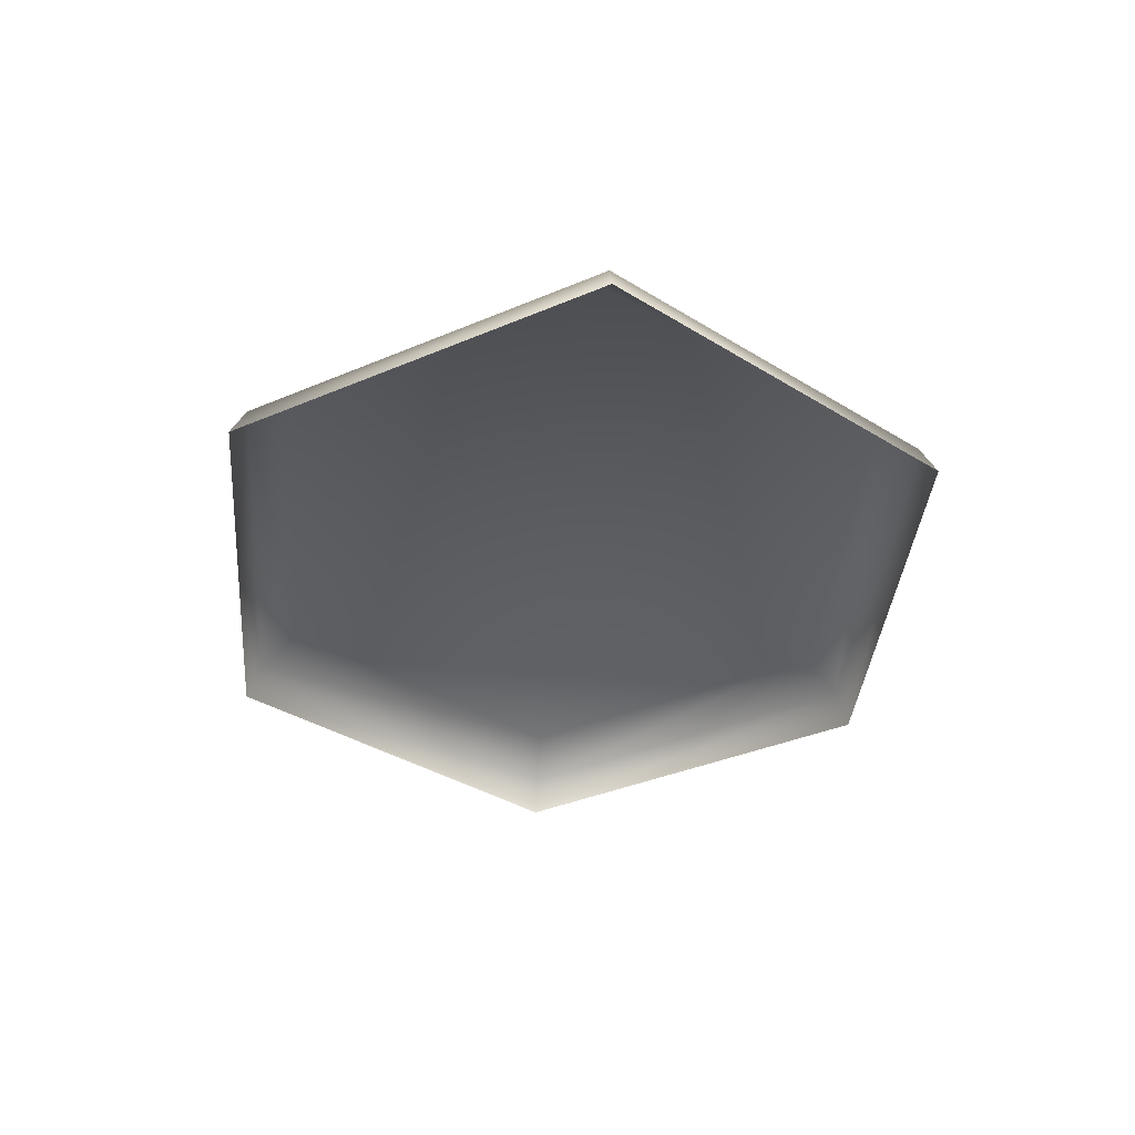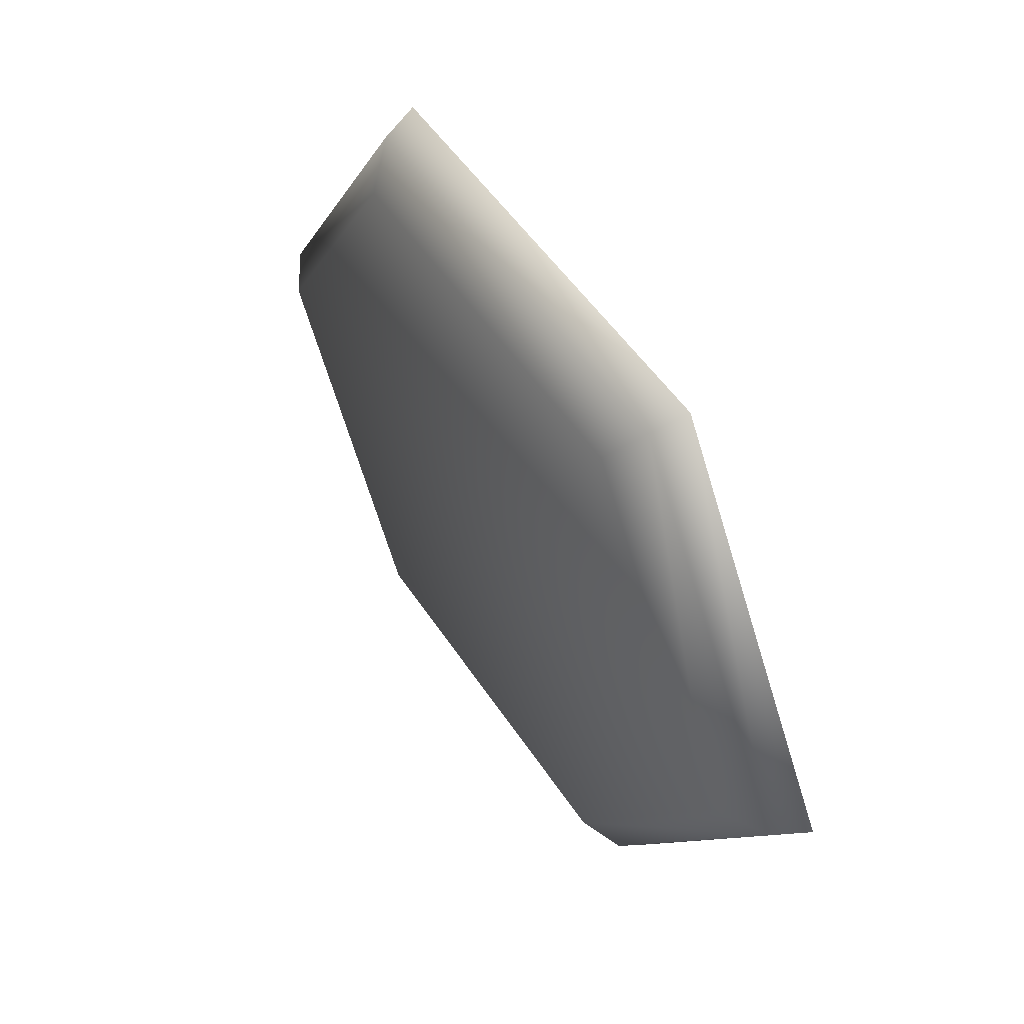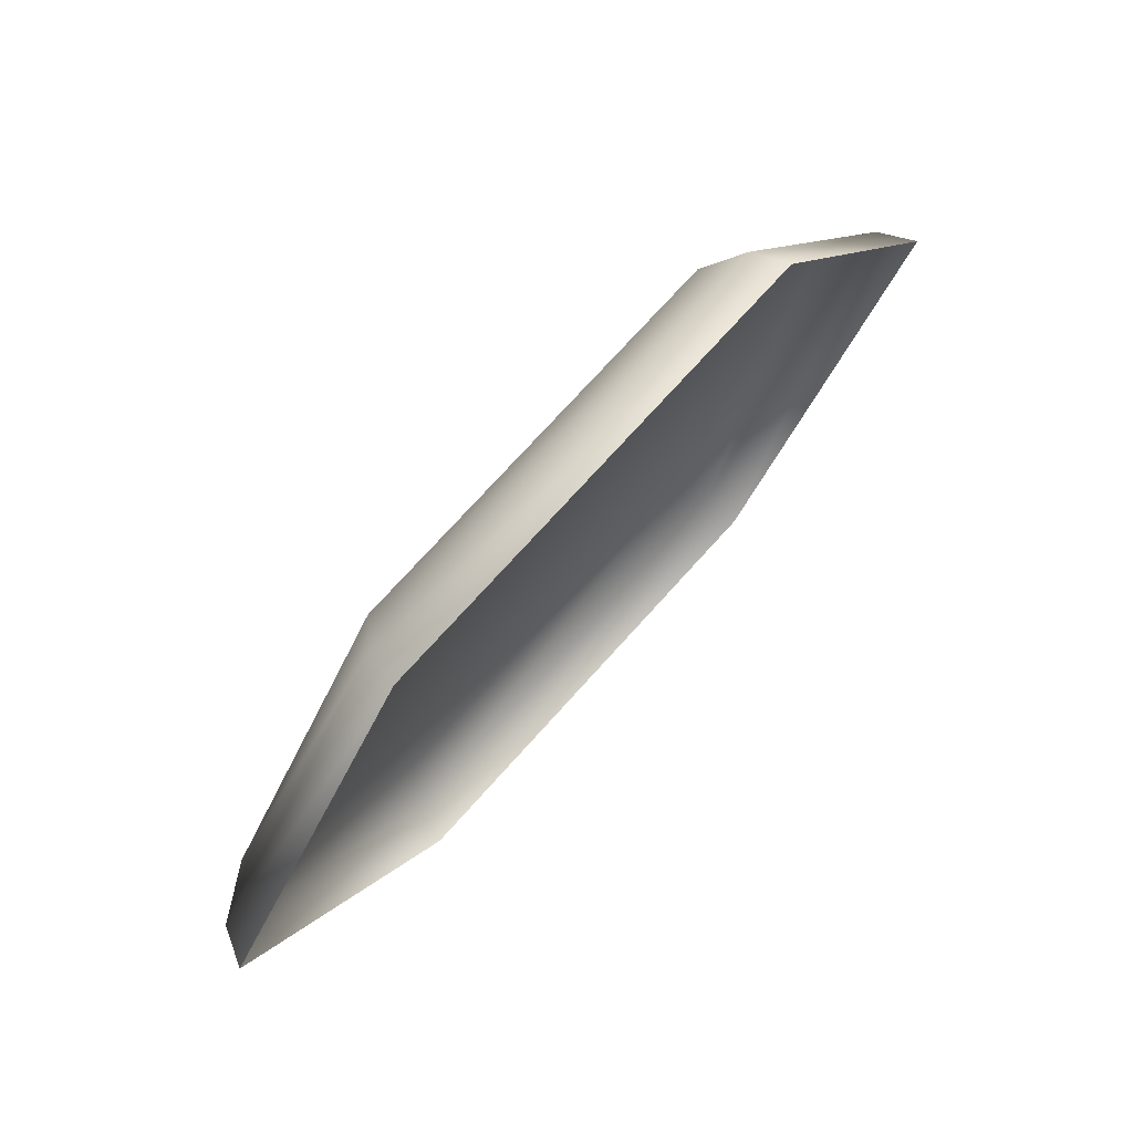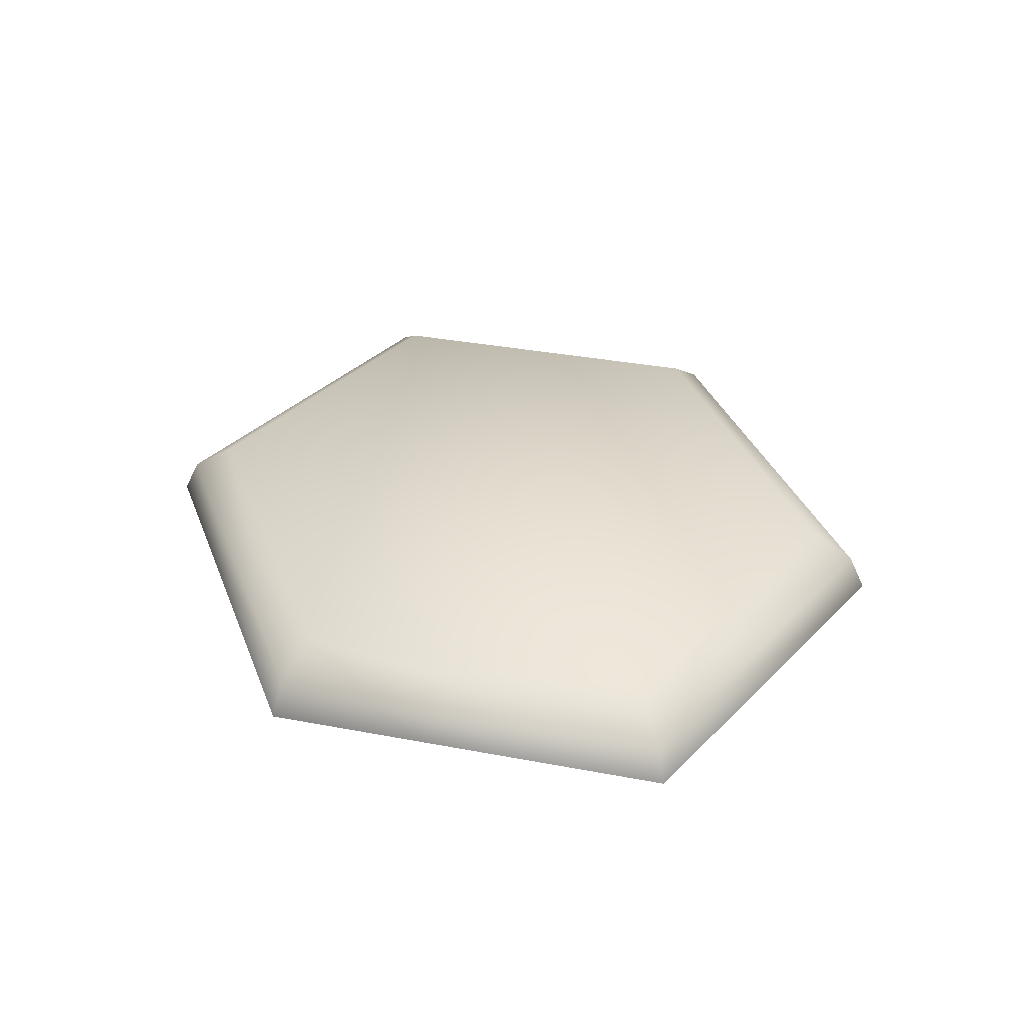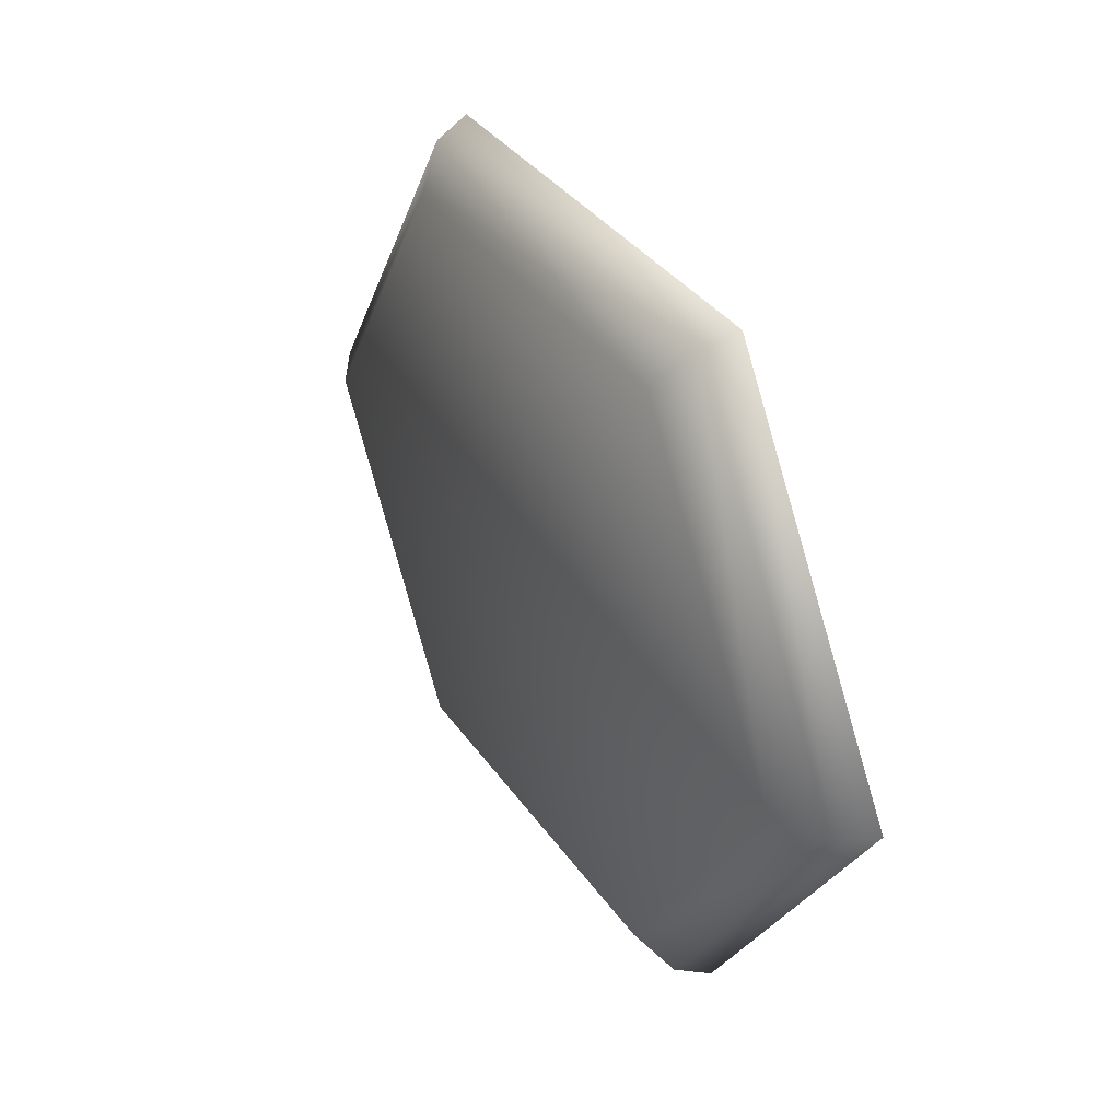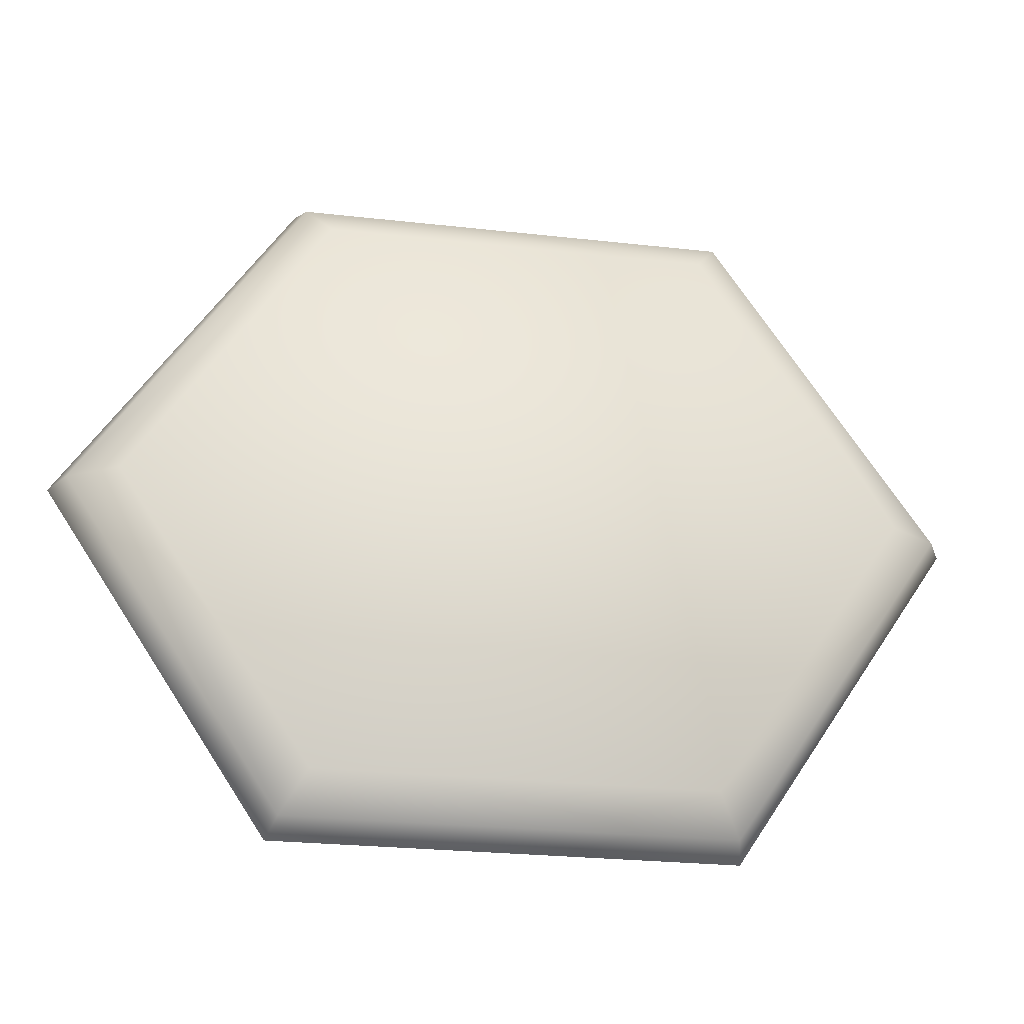
<metadata>
{"format":"obj","ext":"obj","renderer":"f3d","projection":"perspective","resolution":1024,"background":"white","views":[{"elev":-37.0,"azim":-94.9,"up":"+Y"},{"elev":50.4,"azim":-121.9,"up":"+Z"},{"elev":73.9,"azim":-48.0,"up":"+Z"},{"elev":34.4,"azim":-109.3,"up":"+Y"},{"elev":34.8,"azim":-119.6,"up":"+Z"},{"elev":-25.7,"azim":169.8,"up":"+Z"}]}
</metadata>
<code>
g Mesh
v -0.5666 0.1877 -0.8502
v -1.133 0.1877 -7.63e-09
v -0.5666 0.1877 0.8502
v 0.5666 0.1877 0.8502
v 1.133 0.1877 7.63e-09
v 0.5666 0.1877 -0.8502
v -0.6665 0 1
v -1.333 0 -8.976e-09
v 0.6665 0 1
v 1.333 0 8.976e-09
v -0.6665 0 -1
v 0.6665 0 -1
v -0.6395 0.102 0.9596
v -1.279 0.102 -8.612e-09
v 0.6395 0.102 0.9596
v 1.279 0.102 8.612e-09
v -0.6395 0.102 -0.9596
v 0.6395 0.102 -0.9596
f 1 2 3 4 5 6
f 14 8 7 13
f 13 3 2 14
f 13 7 9 15
f 15 4 3 13
f 15 9 10 16
f 16 5 4 15
f 17 11 8 14
f 14 2 1 17
f 18 12 11 17
f 17 1 6 18
f 16 10 12 18
f 18 6 5 16

</code>
